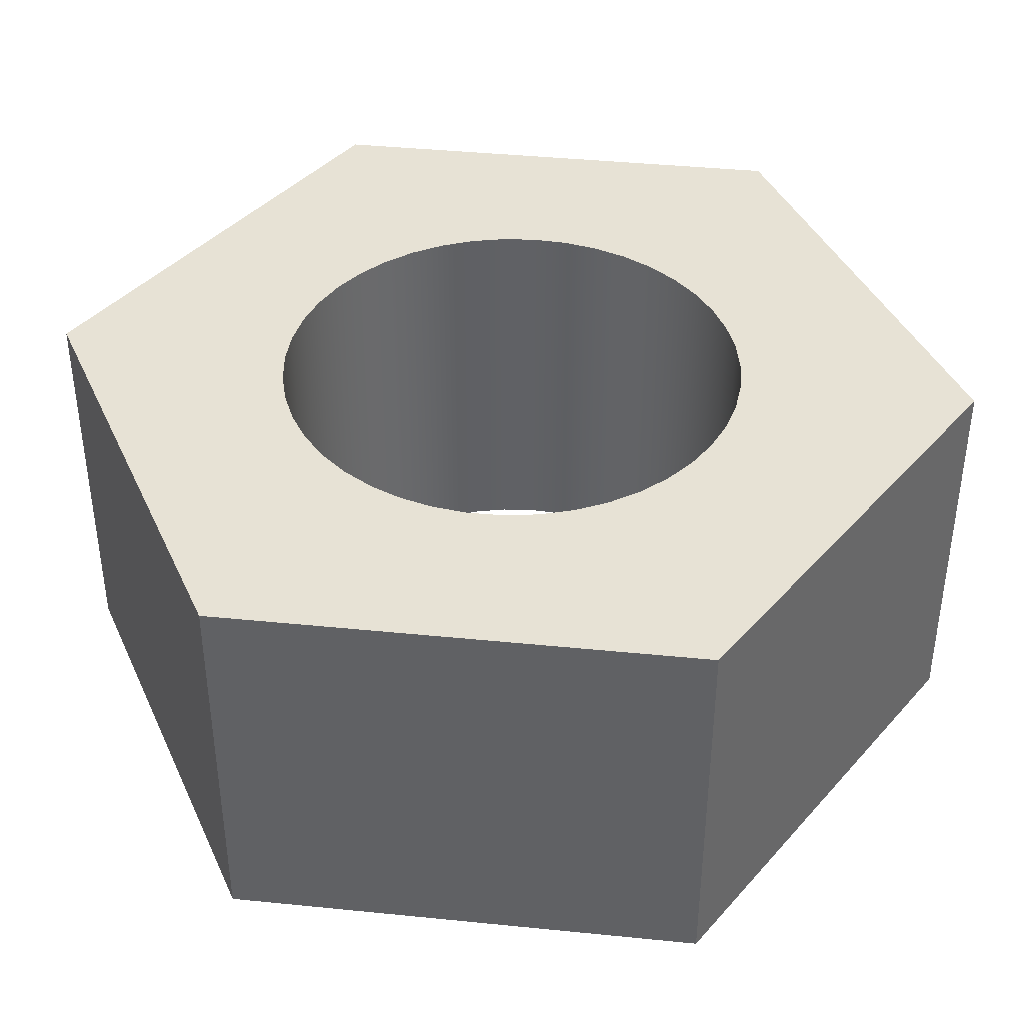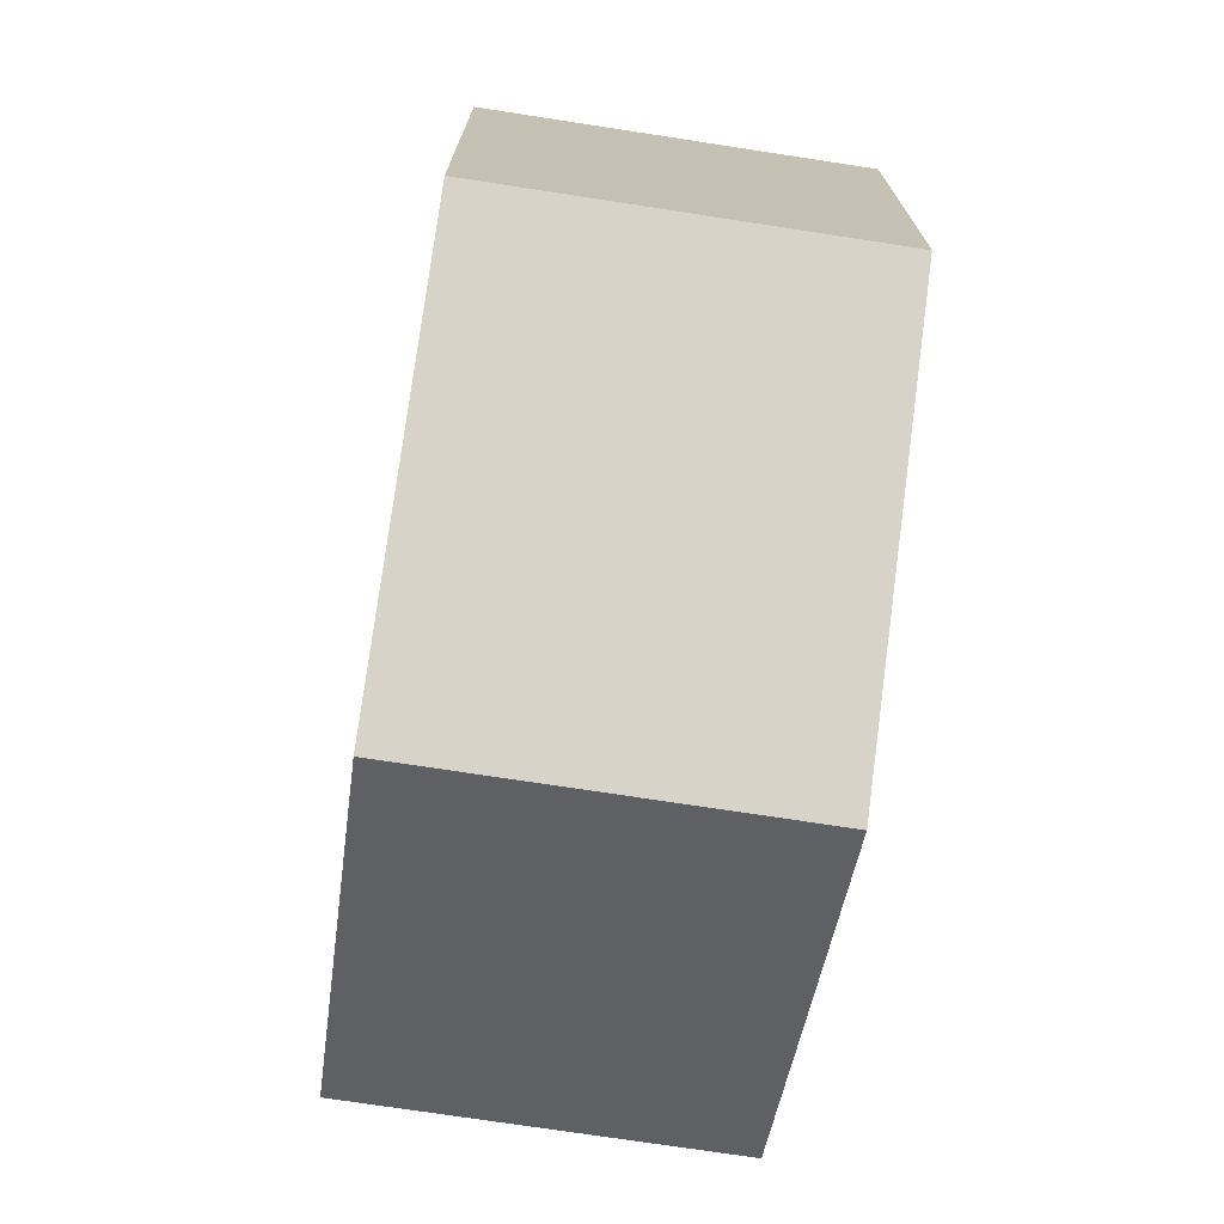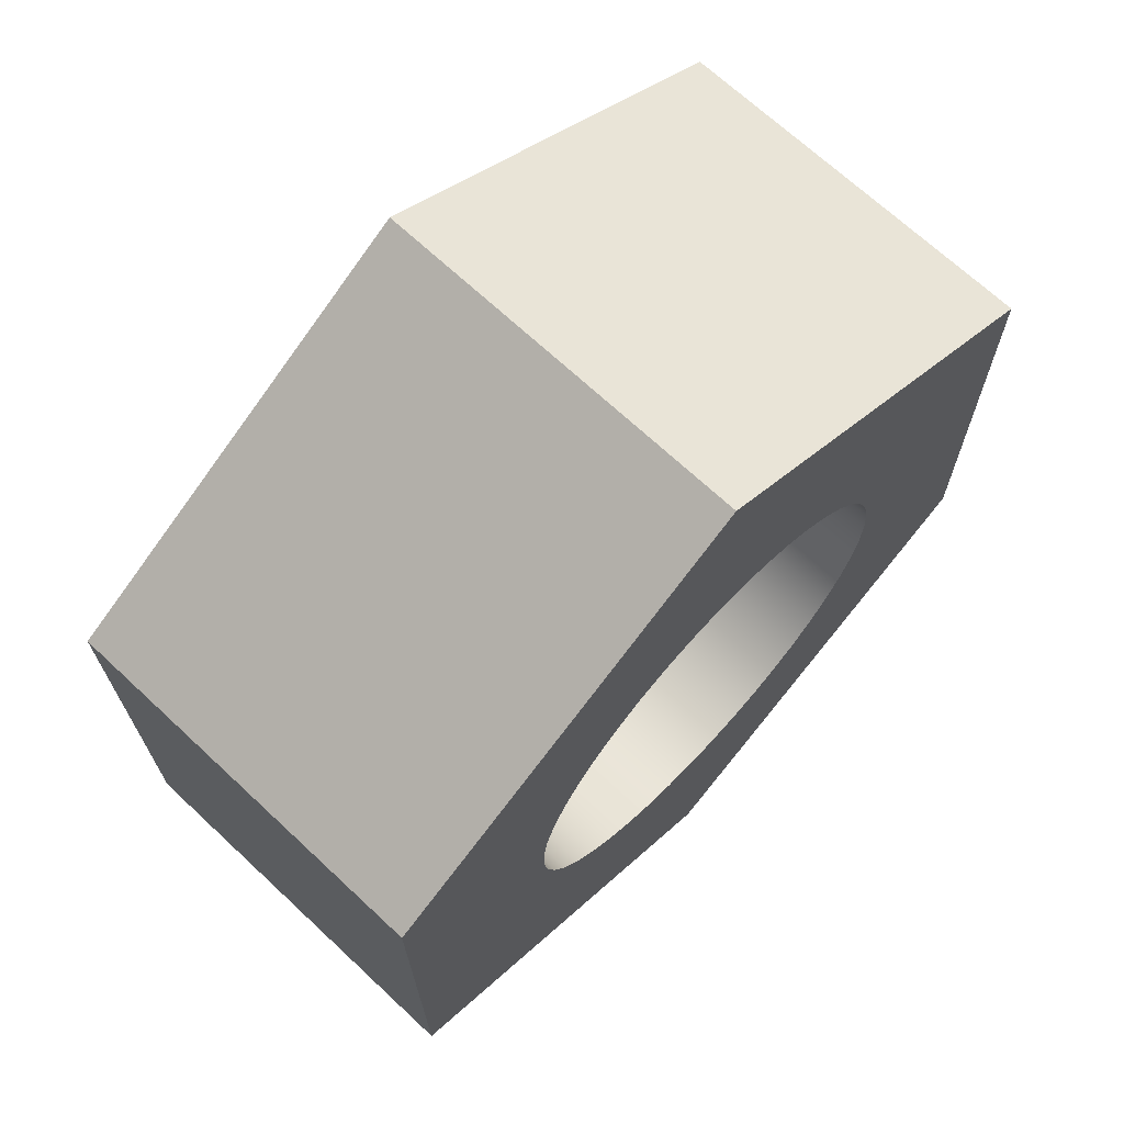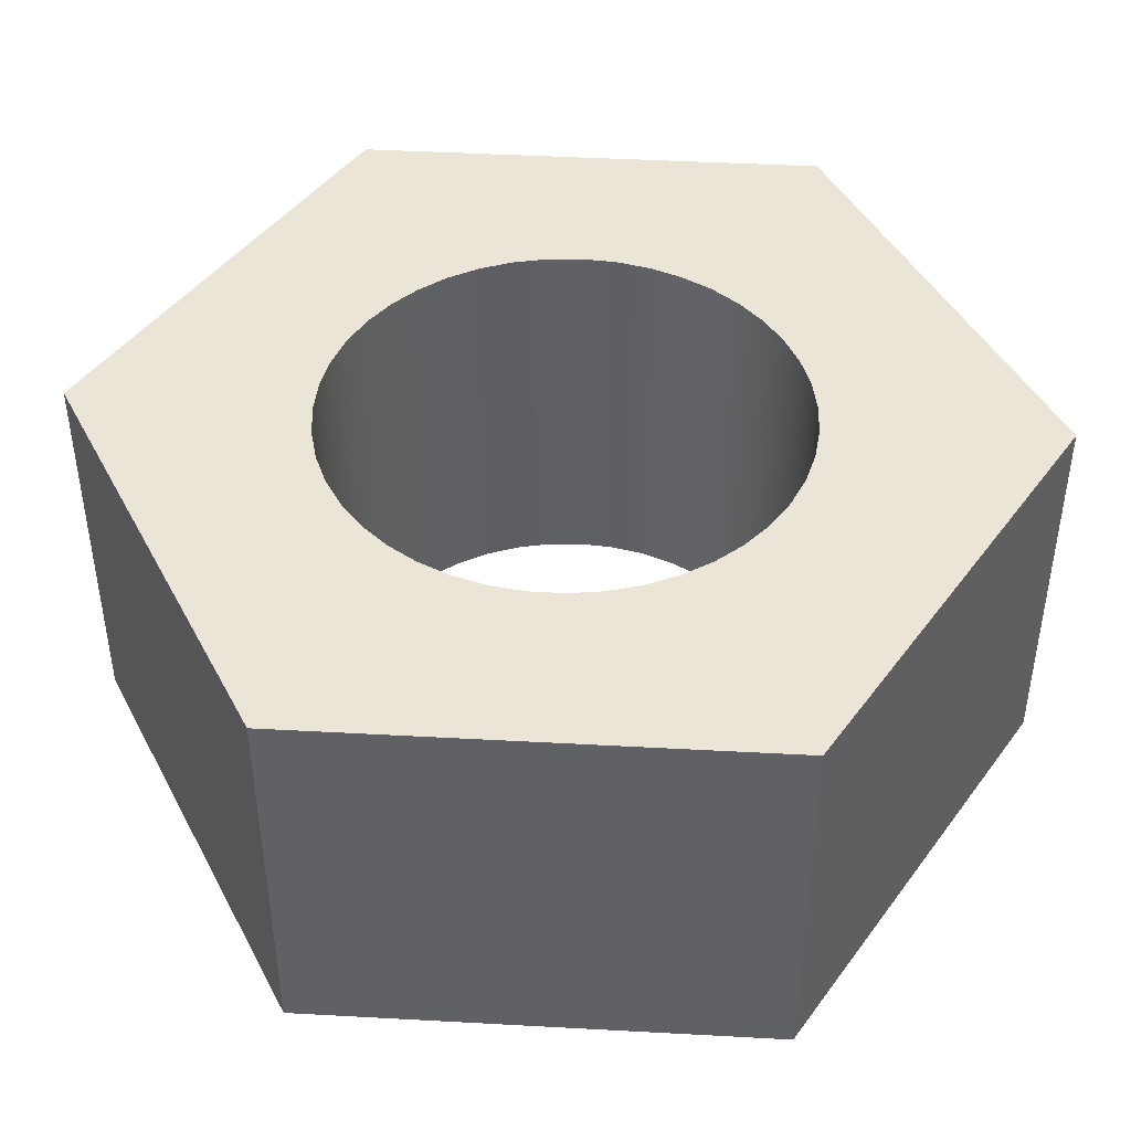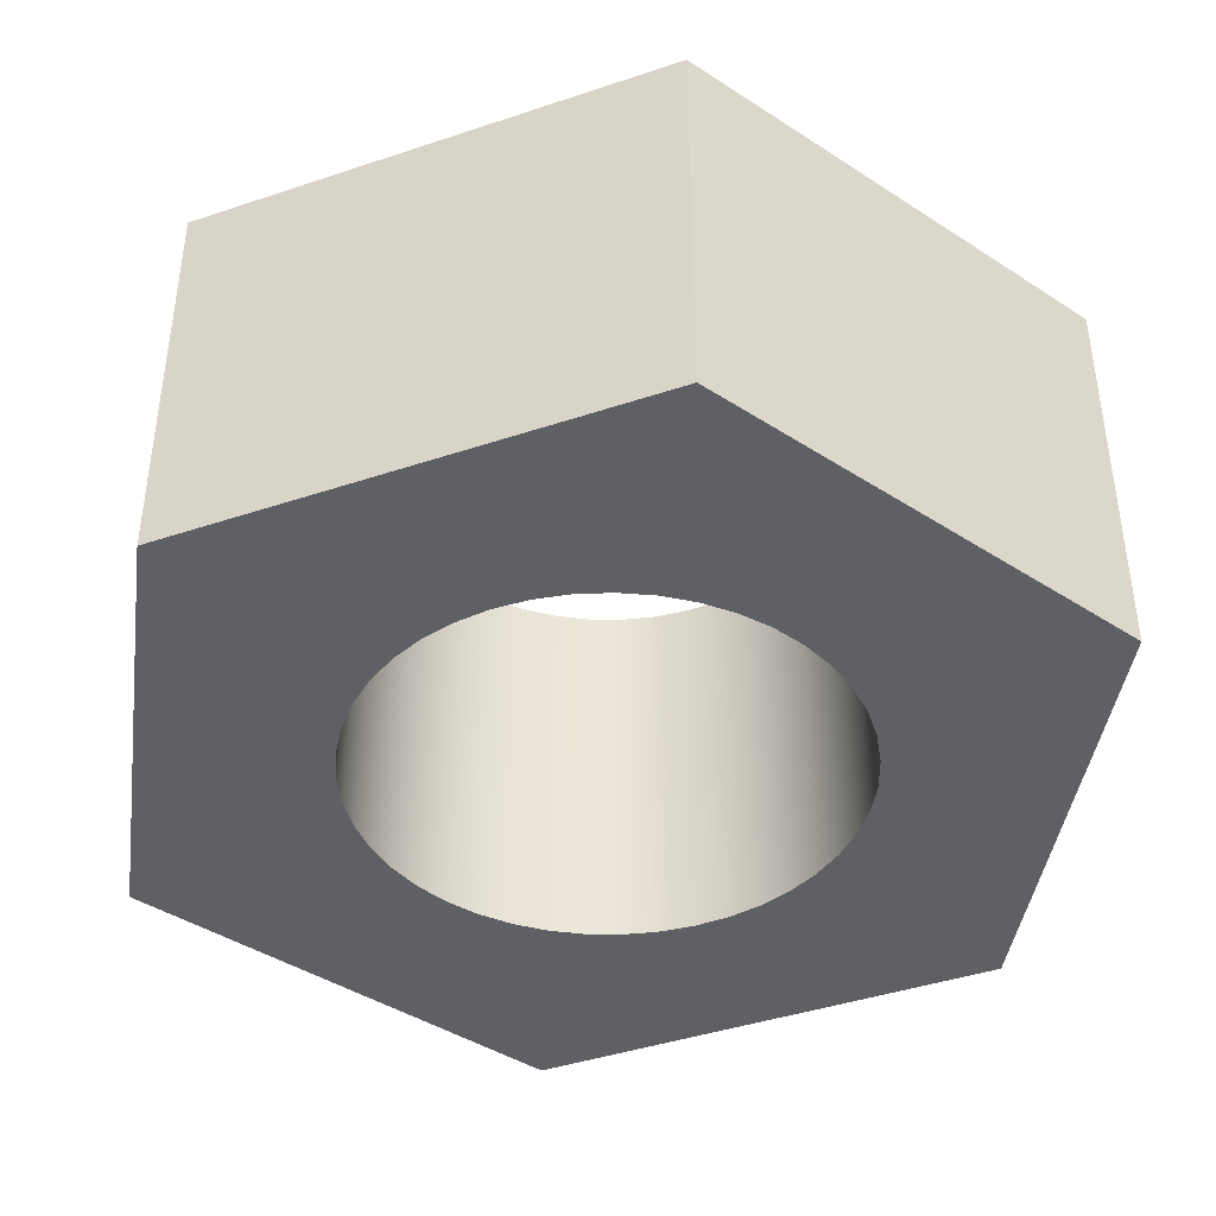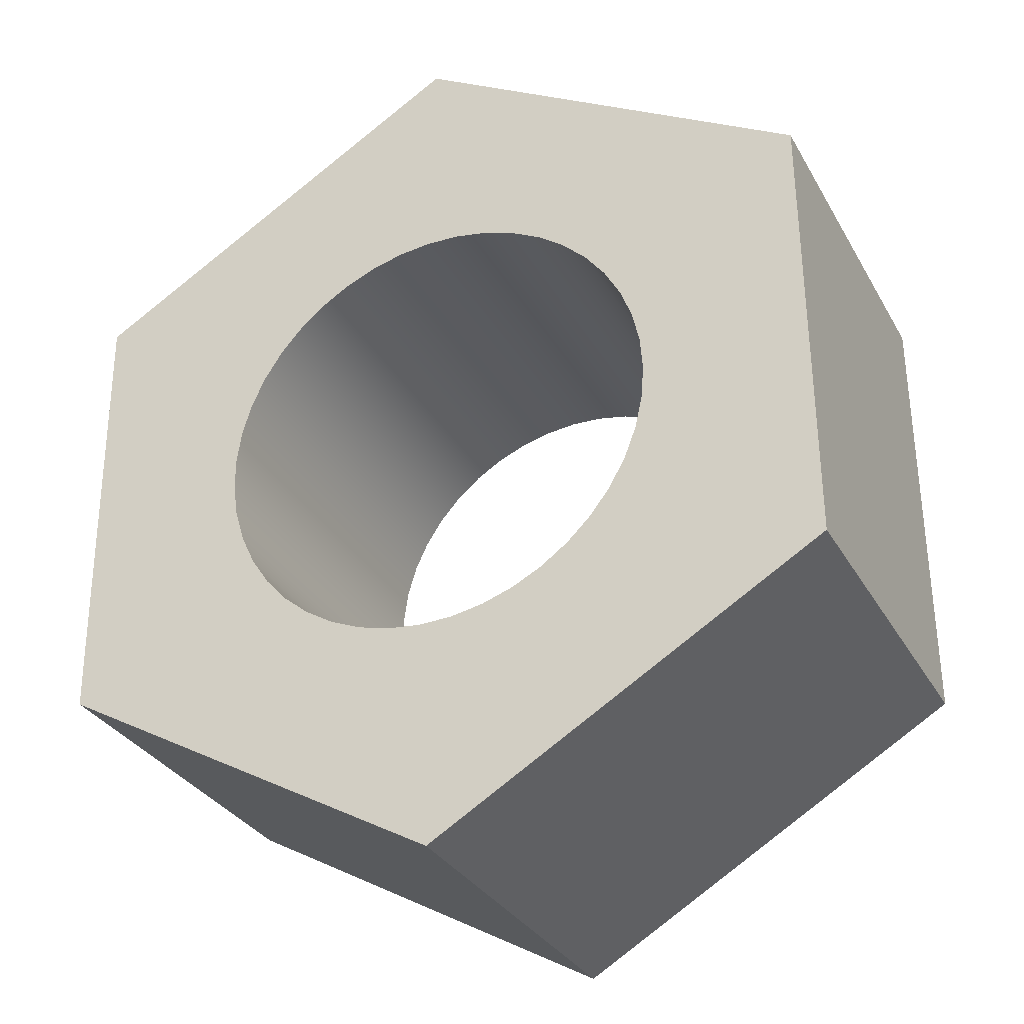
<metadata>
{"format":"obj","ext":"obj","renderer":"f3d","projection":"perspective","resolution":1024,"background":"white","views":[{"elev":40.4,"azim":37.5,"up":"+Y"},{"elev":-73.5,"azim":81.3,"up":"+Z"},{"elev":69.0,"azim":133.1,"up":"+Z"},{"elev":44.3,"azim":94.1,"up":"+Y"},{"elev":-42.1,"azim":-7.6,"up":"+Y"},{"elev":-31.3,"azim":-155.0,"up":"+Z"}]}
</metadata>
<code>
v 1.035 0 -0.608
v -0.009227 0 -1.2
v -0.009227 1 -1.2
v 1.035 1 -0.608
v 1.044 0 0.592
v 1.035 0 -0.608
v 1.035 1 -0.608
v 1.044 1 0.592
v -1.035 0 0.608
v 0.009227 0 1.2
v 0.009227 1 1.2
v -1.035 1 0.608
v -1.044 0 -0.592
v -1.035 0 0.608
v -1.035 1 0.608
v -1.044 1 -0.592
v -0.6 1 7.348e-17
v -0.5936 1 0.08736
v -0.5746 1 0.1729
v -0.5433 1 0.2547
v -0.5004 1 0.3311
v -0.4469 1 0.4004
v -0.3838 1 0.4612
v -0.3126 1 0.5122
v -0.2347 1 0.5522
v -0.1518 1 0.5805
v -0.06562 1 0.5964
v 0.02191 1 0.5996
v 0.109 1 0.59
v 0.1937 1 0.5679
v 0.2743 1 0.5336
v 0.3491 1 0.488
v 0.4164 1 0.4319
v 0.4749 1 0.3667
v 0.5232 1 0.2937
v 0.5604 1 0.2143
v 0.5856 1 0.1305
v 0.5984 1 0.0438
v 0.5984 1 -0.0438
v 0.5856 1 -0.1305
v 0.5604 1 -0.2143
v 0.5232 1 -0.2937
v 0.4749 1 -0.3667
v 0.4164 1 -0.4319
v 0.3491 1 -0.488
v 0.2743 1 -0.5336
v 0.1937 1 -0.5679
v 0.109 1 -0.59
v 0.02191 1 -0.5996
v -0.06562 1 -0.5964
v -0.1518 1 -0.5805
v -0.2347 1 -0.5522
v -0.3126 1 -0.5122
v -0.3838 1 -0.4612
v -0.4469 1 -0.4004
v -0.5004 1 -0.3311
v -0.5433 1 -0.2547
v -0.5746 1 -0.1729
v -0.5936 1 -0.08736
v -0.6 0 7.348e-17
v -0.5936 0 -0.08736
v -0.5746 0 -0.1729
v -0.5433 0 -0.2547
v -0.5004 0 -0.3311
v -0.4469 0 -0.4004
v -0.3838 0 -0.4612
v -0.3126 0 -0.5122
v -0.2347 0 -0.5522
v -0.1518 0 -0.5805
v -0.06562 0 -0.5964
v 0.02191 0 -0.5996
v 0.109 0 -0.59
v 0.1937 0 -0.5679
v 0.2743 0 -0.5336
v 0.3491 0 -0.488
v 0.4164 0 -0.4319
v 0.4749 0 -0.3667
v 0.5232 0 -0.2937
v 0.5604 0 -0.2143
v 0.5856 0 -0.1305
v 0.5984 0 -0.0438
v 0.5984 0 0.0438
v 0.5856 0 0.1305
v 0.5604 0 0.2143
v 0.5232 0 0.2937
v 0.4749 0 0.3667
v 0.4164 0 0.4319
v 0.3491 0 0.488
v 0.2743 0 0.5336
v 0.1937 0 0.5679
v 0.109 0 0.59
v 0.02191 0 0.5996
v -0.06562 0 0.5964
v -0.1518 0 0.5805
v -0.2347 0 0.5522
v -0.3126 0 0.5122
v -0.3838 0 0.4612
v -0.4469 0 0.4004
v -0.5004 0 0.3311
v -0.5433 0 0.2547
v -0.5746 0 0.1729
v -0.5936 0 0.08736
v -0.6 1 7.348e-17
v -0.6 0 7.348e-17
v -0.6 1 7.348e-17
v -0.5936 1 -0.08736
v -0.5746 1 -0.1729
v -0.5433 1 -0.2547
v -0.5004 1 -0.3311
v -0.4469 1 -0.4004
v -0.3838 1 -0.4612
v -0.3126 1 -0.5122
v -0.2347 1 -0.5522
v -0.1518 1 -0.5805
v -0.06562 1 -0.5964
v 0.02191 1 -0.5996
v 0.109 1 -0.59
v 0.1937 1 -0.5679
v 0.2743 1 -0.5336
v 0.3491 1 -0.488
v 0.4164 1 -0.4319
v 0.4749 1 -0.3667
v 0.5232 1 -0.2937
v 0.5604 1 -0.2143
v 0.5856 1 -0.1305
v 0.5984 1 -0.0438
v 0.5984 1 0.0438
v 0.5856 1 0.1305
v 0.5604 1 0.2143
v 0.5232 1 0.2937
v 0.4749 1 0.3667
v 0.4164 1 0.4319
v 0.3491 1 0.488
v 0.2743 1 0.5336
v 0.1937 1 0.5679
v 0.109 1 0.59
v 0.02191 1 0.5996
v -0.06562 1 0.5964
v -0.1518 1 0.5805
v -0.2347 1 0.5522
v -0.3126 1 0.5122
v -0.3838 1 0.4612
v -0.4469 1 0.4004
v -0.5004 1 0.3311
v -0.5433 1 0.2547
v -0.5746 1 0.1729
v -0.5936 1 0.08736
v 1.044 1 0.592
v 1.035 1 -0.608
v -0.009227 1 -1.2
v -1.044 1 -0.592
v -1.035 1 0.608
v 0.009227 1 1.2
v -0.6 0 7.348e-17
v -0.5936 0 0.08736
v -0.5746 0 0.1729
v -0.5433 0 0.2547
v -0.5004 0 0.3311
v -0.4469 0 0.4004
v -0.3838 0 0.4612
v -0.3126 0 0.5122
v -0.2347 0 0.5522
v -0.1518 0 0.5805
v -0.06562 0 0.5964
v 0.02191 0 0.5996
v 0.109 0 0.59
v 0.1937 0 0.5679
v 0.2743 0 0.5336
v 0.3491 0 0.488
v 0.4164 0 0.4319
v 0.4749 0 0.3667
v 0.5232 0 0.2937
v 0.5604 0 0.2143
v 0.5856 0 0.1305
v 0.5984 0 0.0438
v 0.5984 0 -0.0438
v 0.5856 0 -0.1305
v 0.5604 0 -0.2143
v 0.5232 0 -0.2937
v 0.4749 0 -0.3667
v 0.4164 0 -0.4319
v 0.3491 0 -0.488
v 0.2743 0 -0.5336
v 0.1937 0 -0.5679
v 0.109 0 -0.59
v 0.02191 0 -0.5996
v -0.06562 0 -0.5964
v -0.1518 0 -0.5805
v -0.2347 0 -0.5522
v -0.3126 0 -0.5122
v -0.3838 0 -0.4612
v -0.4469 0 -0.4004
v -0.5004 0 -0.3311
v -0.5433 0 -0.2547
v -0.5746 0 -0.1729
v -0.5936 0 -0.08736
v 1.035 0 -0.608
v 1.044 0 0.592
v 0.009227 0 1.2
v -1.035 0 0.608
v -1.044 0 -0.592
v -0.009227 0 -1.2
v -0.009227 0 -1.2
v -1.044 0 -0.592
v -1.044 1 -0.592
v -0.009227 1 -1.2
v 0.009227 0 1.2
v 1.044 0 0.592
v 1.044 1 0.592
v 0.009227 1 1.2
f 1 2 4
f 4 2 3
f 5 6 8
f 8 6 7
f 9 10 12
f 12 10 11
f 13 14 16
f 16 14 15
f 18 102 17
f 17 102 104
f 103 60 59
f 59 60 61
f 59 61 58
f 58 61 62
f 58 62 57
f 57 62 63
f 57 63 56
f 56 63 64
f 56 64 55
f 55 64 65
f 55 65 54
f 54 65 66
f 54 66 53
f 53 66 67
f 53 67 52
f 52 67 68
f 52 68 51
f 51 68 69
f 51 69 50
f 50 69 70
f 50 70 49
f 49 70 71
f 49 71 48
f 48 71 72
f 48 72 47
f 47 72 73
f 47 73 46
f 46 73 74
f 46 74 45
f 45 74 75
f 45 75 44
f 44 75 76
f 44 76 43
f 43 76 77
f 43 77 42
f 42 77 78
f 42 78 41
f 41 78 79
f 41 79 40
f 40 79 80
f 40 80 39
f 39 80 81
f 39 81 38
f 38 81 82
f 38 82 37
f 37 82 83
f 37 83 36
f 36 83 84
f 36 84 35
f 35 84 85
f 35 85 34
f 34 85 86
f 34 86 33
f 33 86 87
f 33 87 32
f 32 87 88
f 32 88 31
f 31 88 89
f 31 89 30
f 30 89 90
f 30 90 29
f 29 90 91
f 29 91 28
f 28 91 92
f 28 92 27
f 27 92 93
f 27 93 26
f 26 93 94
f 26 94 25
f 25 94 95
f 25 95 24
f 24 95 96
f 24 96 23
f 23 96 97
f 23 97 22
f 22 97 98
f 22 98 21
f 21 98 99
f 21 99 20
f 20 99 100
f 20 100 19
f 19 100 101
f 19 101 18
f 18 101 102
f 106 151 105
f 105 151 152
f 105 152 147
f 147 152 146
f 146 152 145
f 145 152 144
f 144 152 143
f 143 152 142
f 142 152 141
f 141 152 153
f 141 153 140
f 140 153 139
f 139 153 138
f 138 153 137
f 137 153 136
f 136 153 135
f 135 153 134
f 134 153 133
f 133 153 148
f 133 148 132
f 132 148 131
f 131 148 130
f 130 148 129
f 129 148 128
f 128 148 127
f 127 148 126
f 126 148 149
f 126 149 125
f 125 149 124
f 124 149 123
f 123 149 122
f 122 149 121
f 121 149 120
f 120 149 150
f 120 150 119
f 119 150 118
f 118 150 117
f 117 150 116
f 116 150 115
f 115 150 114
f 114 150 113
f 113 150 112
f 112 150 151
f 112 151 111
f 111 151 110
f 110 151 109
f 109 151 108
f 108 151 107
f 107 151 106
f 155 200 154
f 154 200 201
f 154 201 196
f 196 201 195
f 195 201 194
f 194 201 193
f 193 201 192
f 192 201 191
f 191 201 190
f 190 201 202
f 190 202 189
f 189 202 188
f 188 202 187
f 187 202 186
f 186 202 185
f 185 202 184
f 184 202 183
f 183 202 182
f 182 202 197
f 182 197 181
f 181 197 180
f 180 197 179
f 179 197 178
f 178 197 177
f 177 197 176
f 176 197 198
f 176 198 175
f 175 198 174
f 174 198 173
f 173 198 172
f 172 198 171
f 171 198 170
f 170 198 169
f 169 198 199
f 169 199 168
f 168 199 167
f 167 199 166
f 166 199 165
f 165 199 164
f 164 199 163
f 163 199 162
f 162 199 161
f 161 199 200
f 161 200 160
f 160 200 159
f 159 200 158
f 158 200 157
f 157 200 156
f 156 200 155
f 203 204 206
f 206 204 205
f 207 208 210
f 210 208 209

</code>
